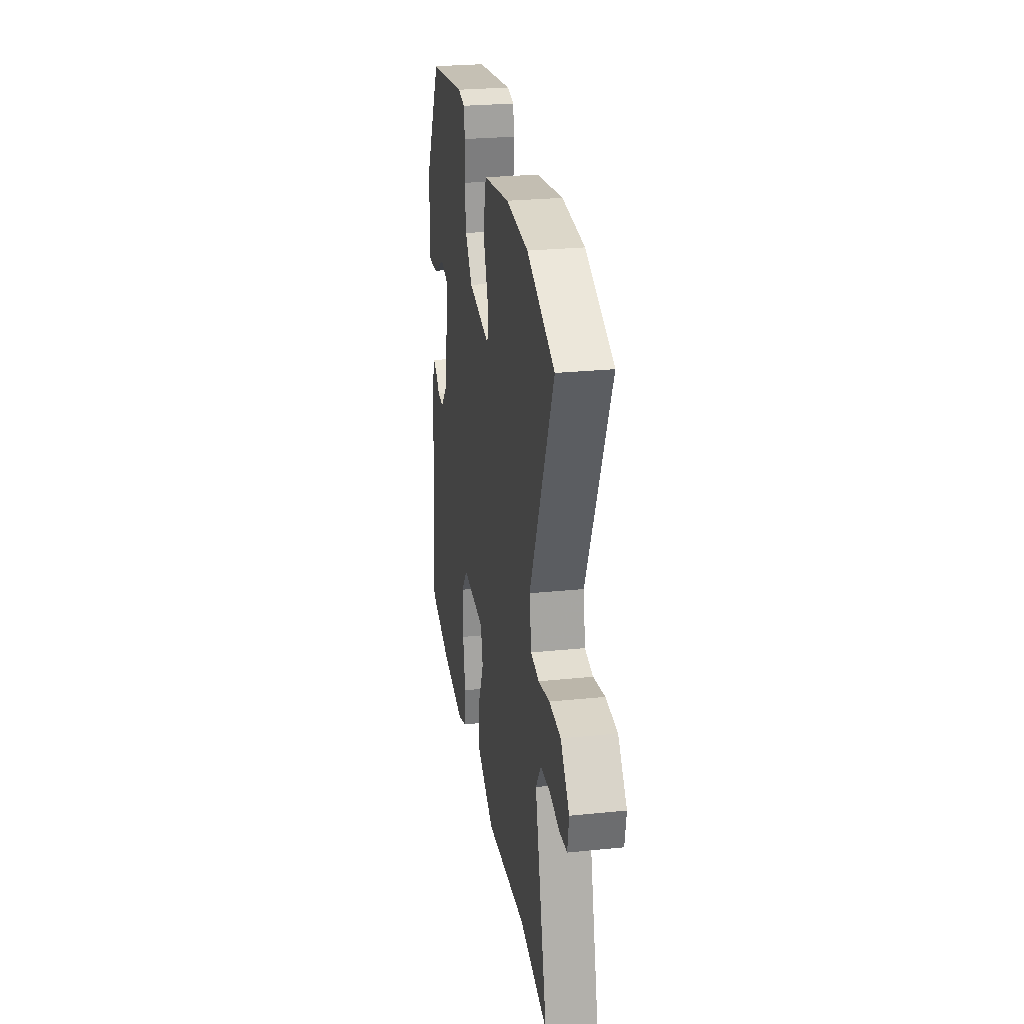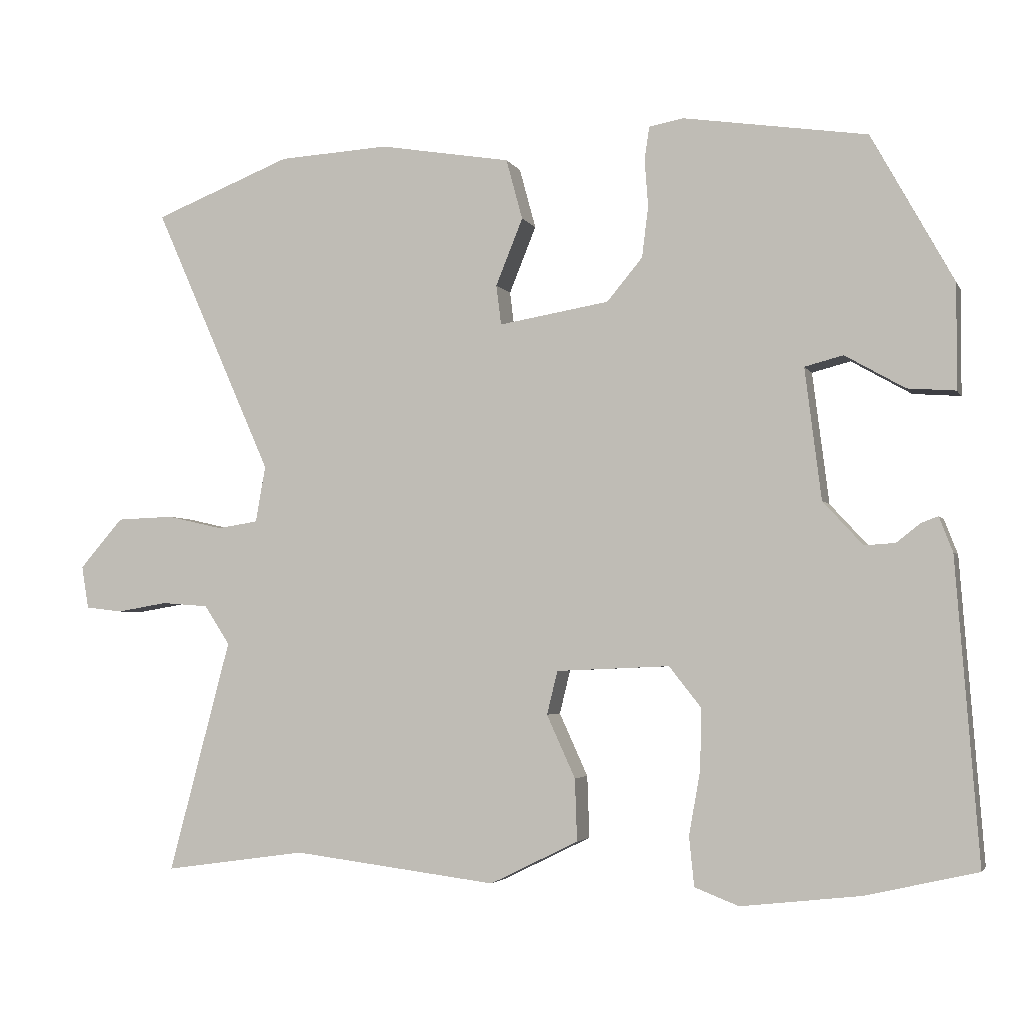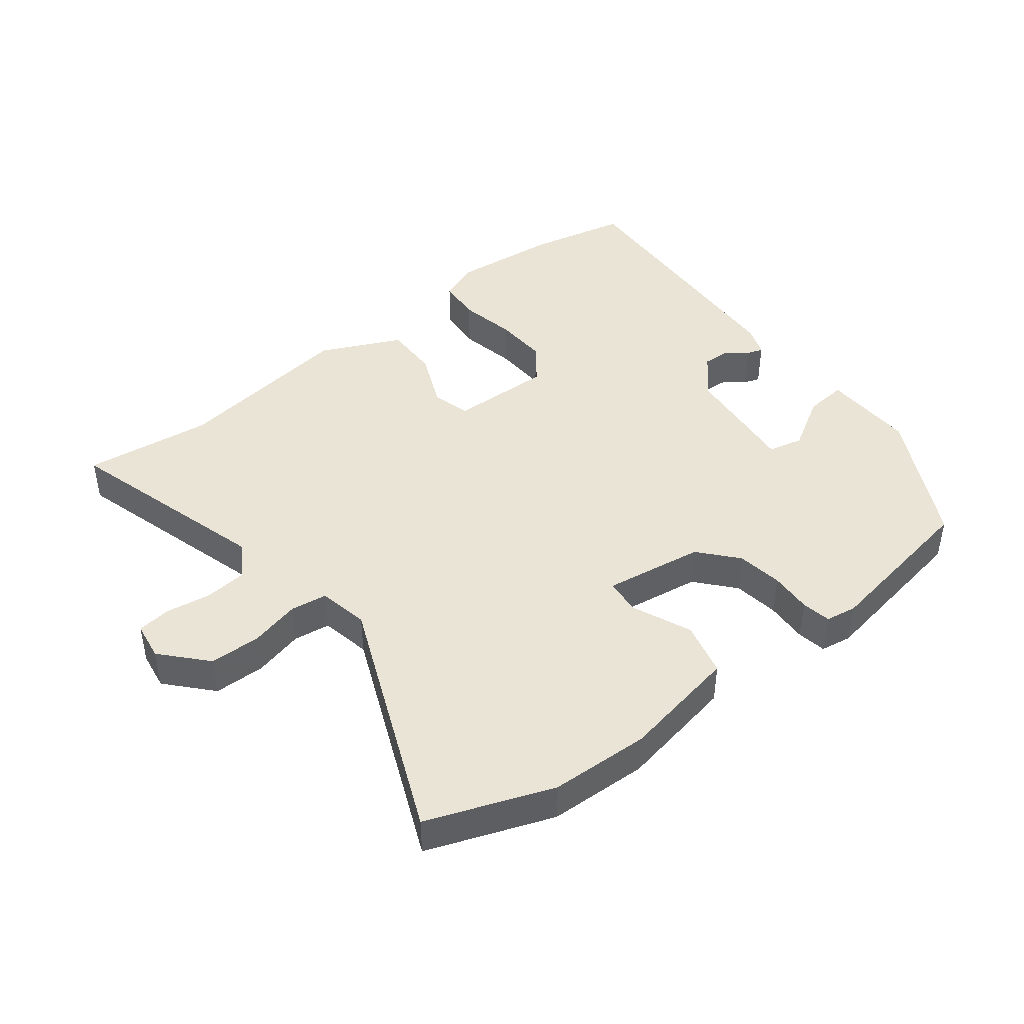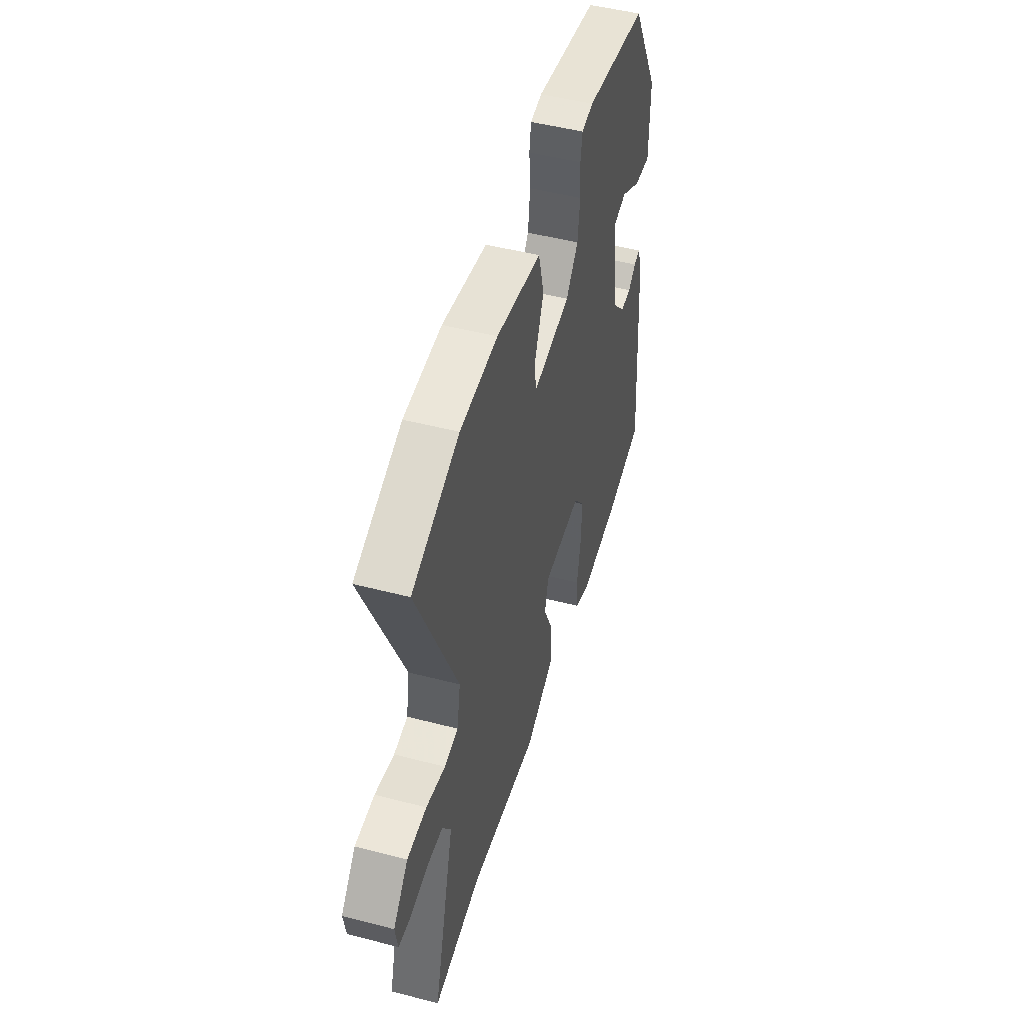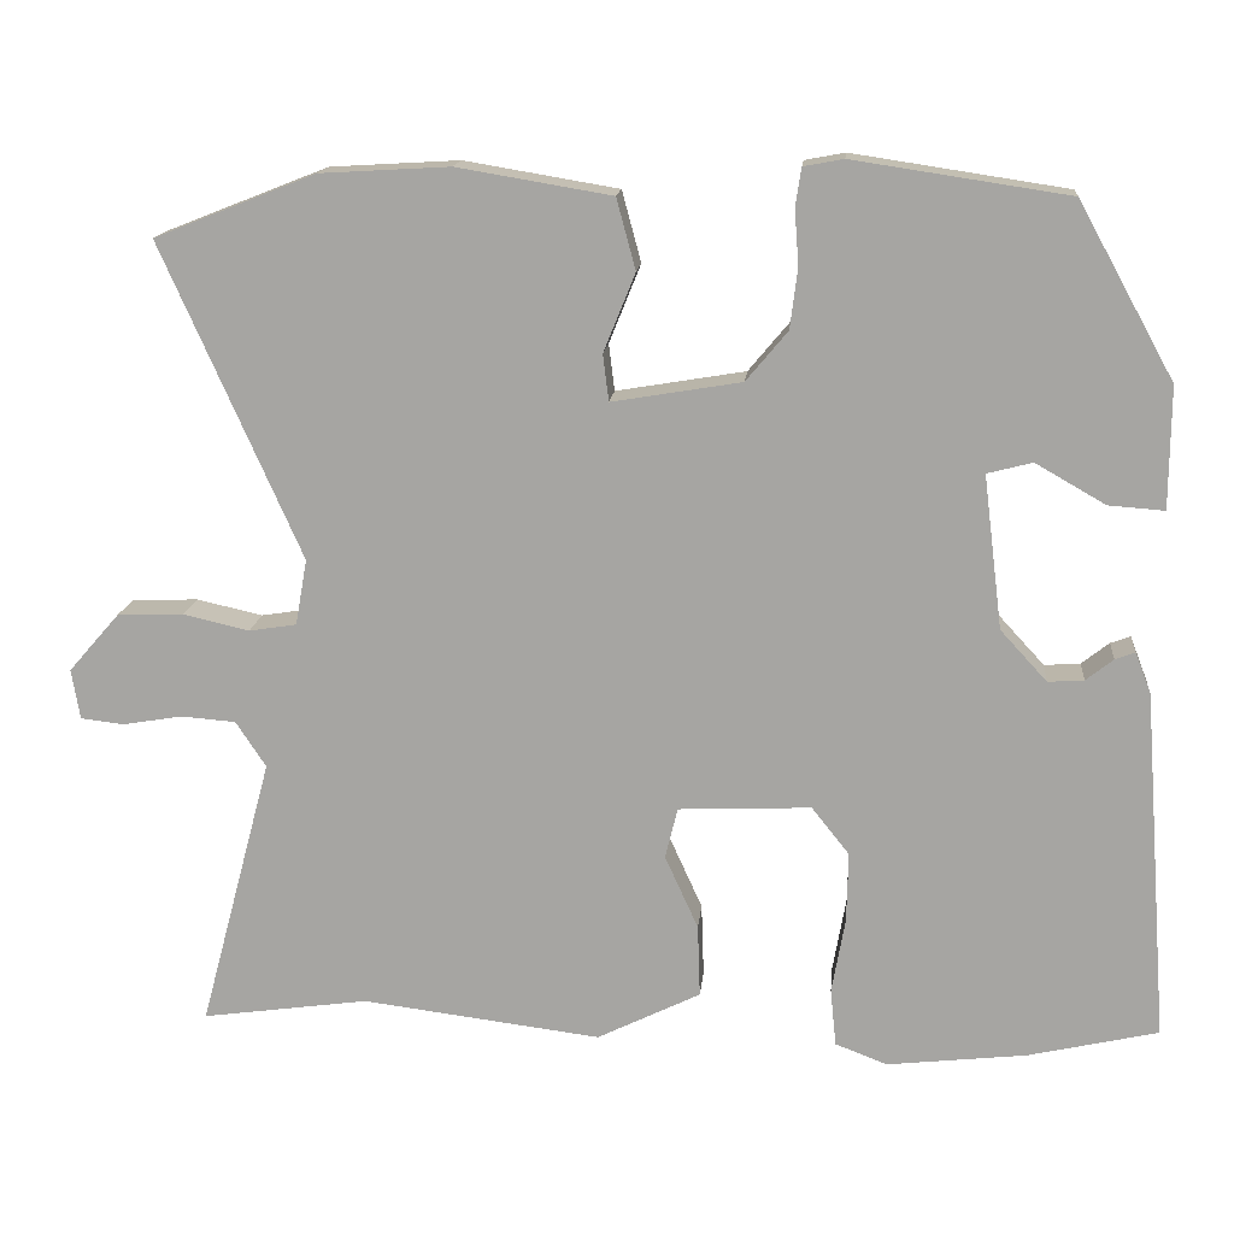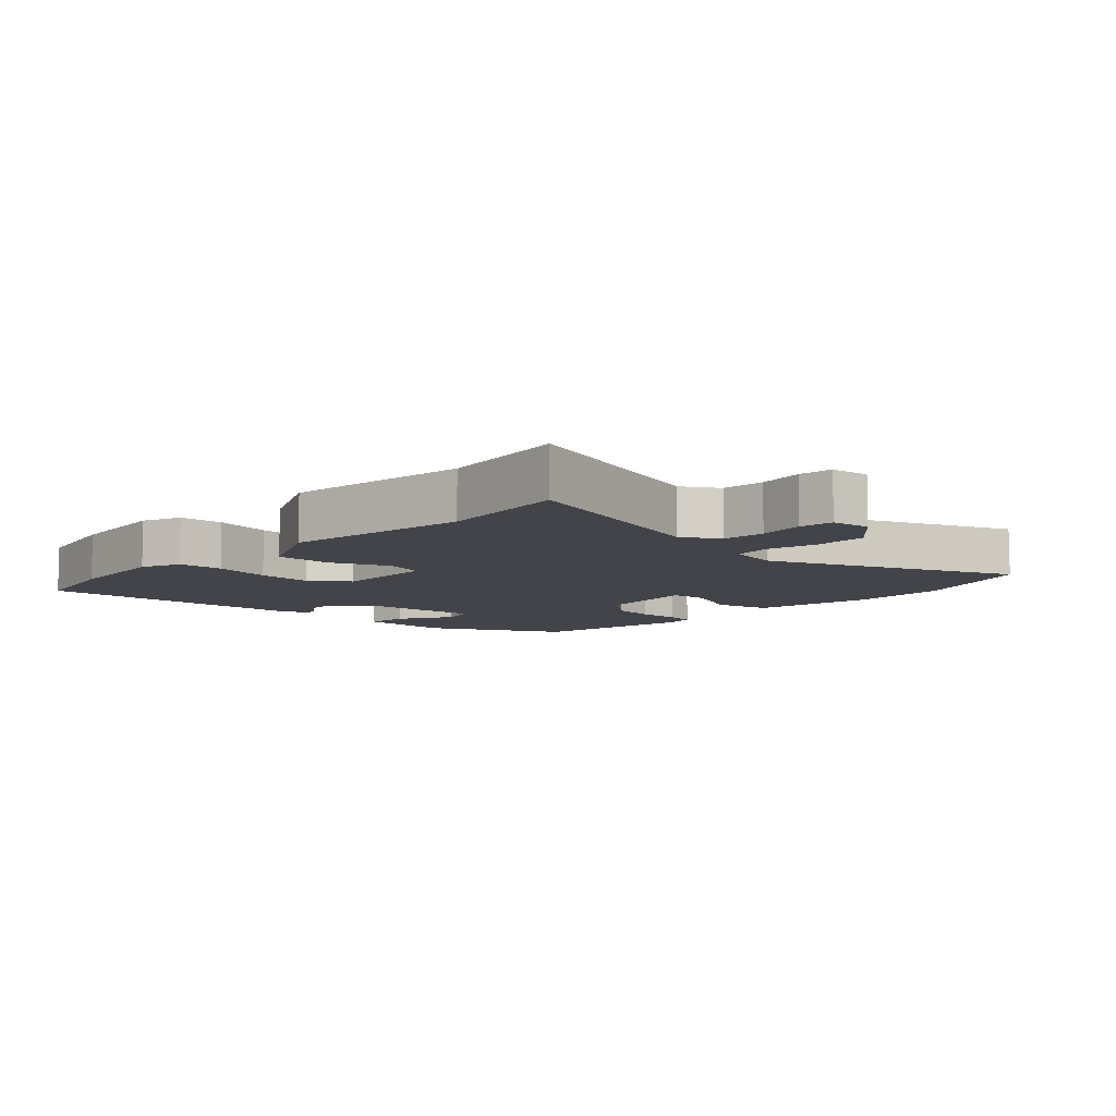
<metadata>
{"format":"obj","ext":"obj","renderer":"f3d","projection":"perspective","resolution":1024,"background":"white","views":[{"elev":26.9,"azim":-99.0,"up":"+Z"},{"elev":-3.4,"azim":16.1,"up":"+Z"},{"elev":43.6,"azim":-39.1,"up":"+Y"},{"elev":48.7,"azim":-73.8,"up":"+Z"},{"elev":15.2,"azim":5.4,"up":"+Z"},{"elev":-8.4,"azim":-134.6,"up":"+Y"}]}
</metadata>
<code>
v -0.646 0.07 0.443
v -0.453 0.07 0.519
v -0.298 0.07 0.528
v -0.113 0.07 0.497
v -0.09 0.07 0.412
v -0.128 0.07 0.318
v -0.121 0.07 0.262
v 0.034 0.07 0.288
v 0.084 0.07 0.348
v 0.093 0.07 0.42
v 0.088 0.07 0.486
v 0.095 0.07 0.532
v 0.143 0.07 0.541
v 0.401 0.07 0.502
v 0.516 0.07 0.294
v 0.515 0.07 0.148
v 0.448 0.07 0.153
v 0.364 0.07 0.201
v 0.31 0.07 0.187
v 0.333 0.07 0.003
v 0.389 0.07 -0.058
v 0.432 0.07 -0.055
v 0.465 0.07 -0.029
v 0.489 0.07 -0.02
v 0.508 0.07 -0.069
v 0.54 0.07 -0.491
v 0.384 0.07 -0.527
v 0.216 0.07 -0.546
v 0.154 0.07 -0.522
v 0.147 0.07 -0.453
v 0.163 0.07 -0.363
v 0.165 0.07 -0.278
v 0.12 0.07 -0.221
v -0.039 0.07 -0.228
v -0.054 0.07 -0.289
v -0.014 0.07 -0.377
v -0.011 0.07 -0.464
v -0.135 0.07 -0.525
v -0.422 0.07 -0.489
v -0.622 0.07 -0.517
v -0.535 0.07 -0.19
v -0.571 0.07 -0.135
v -0.637 0.07 -0.13
v -0.708 0.07 -0.142
v -0.76 0.07 -0.136
v -0.77 0.07 -0.076
v -0.709 0.07 -0.006
v -0.629 0.07 -0.003
v -0.55 0.07 -0.021
v -0.493 0.07 -0.012
v -0.479 0.07 0.067
v -0.646 0 0.443
v -0.453 0 0.519
v -0.298 0 0.528
v -0.113 0 0.497
v -0.09 0 0.412
v -0.128 0 0.318
v -0.121 0 0.262
v 0.034 0 0.288
v 0.084 0 0.348
v 0.093 0 0.42
v 0.088 0 0.486
v 0.095 0 0.532
v 0.143 0 0.541
v 0.401 0 0.502
v 0.516 0 0.294
v 0.515 0 0.148
v 0.448 0 0.153
v 0.364 0 0.201
v 0.31 0 0.187
v 0.333 0 0.003
v 0.389 0 -0.058
v 0.432 0 -0.055
v 0.465 0 -0.029
v 0.489 0 -0.02
v 0.508 0 -0.069
v 0.54 0 -0.491
v 0.384 0 -0.527
v 0.216 0 -0.546
v 0.154 0 -0.522
v 0.147 0 -0.453
v 0.163 0 -0.363
v 0.165 0 -0.278
v 0.12 0 -0.221
v -0.039 0 -0.228
v -0.054 0 -0.289
v -0.014 0 -0.377
v -0.011 0 -0.464
v -0.135 0 -0.525
v -0.422 0 -0.489
v -0.622 0 -0.517
v -0.535 0 -0.19
v -0.571 0 -0.135
v -0.637 0 -0.13
v -0.708 0 -0.142
v -0.76 0 -0.136
v -0.77 0 -0.076
v -0.709 0 -0.006
v -0.629 0 -0.003
v -0.55 0 -0.021
v -0.493 0 -0.012
v -0.479 0 0.067
f 47 48 49
f 46 47 49
f 45 46 49
f 44 45 49
f 43 44 49
f 42 43 49 50
f 41 42 50
f 39 40 41
f 39 41 50
f 38 39 50
f 37 38 50
f 36 37 50
f 35 36 50
f 34 35 50 51
f 29 30 31
f 28 29 31
f 27 28 31
f 26 27 31
f 25 26 31
f 24 25 31
f 23 24 31
f 22 23 31
f 21 22 31 32
f 20 21 32 33
f 16 17 18
f 15 16 18
f 14 15 18
f 13 14 18
f 12 13 18
f 11 12 18
f 10 11 18
f 9 10 18 19
f 20 33 34
f 19 20 34
f 9 19 34
f 8 9 34
f 4 5 6
f 3 4 6
f 2 3 6 7
f 51 1 2 7
f 7 8 34 51
f 100 99 98
f 100 98 97
f 100 97 96
f 100 96 95
f 100 95 94
f 101 100 94 93
f 101 93 92
f 92 91 90
f 101 92 90
f 101 90 89
f 101 89 88
f 101 88 87
f 101 87 86
f 102 101 86 85
f 82 81 80
f 82 80 79
f 82 79 78
f 82 78 77
f 82 77 76
f 82 76 75
f 82 75 74
f 82 74 73
f 83 82 73 72
f 84 83 72 71
f 69 68 67
f 69 67 66
f 69 66 65
f 69 65 64
f 69 64 63
f 69 63 62
f 69 62 61
f 70 69 61 60
f 85 84 71
f 85 71 70
f 85 70 60
f 85 60 59
f 57 56 55
f 57 55 54
f 58 57 54 53
f 58 53 52 102
f 102 85 59 58
f 1 52 53 2
f 2 53 54 3
f 3 54 55 4
f 4 55 56 5
f 5 56 57 6
f 6 57 58 7
f 7 58 59 8
f 8 59 60 9
f 9 60 61 10
f 10 61 62 11
f 11 62 63 12
f 12 63 64 13
f 13 64 65 14
f 14 65 66 15
f 15 66 67 16
f 16 67 68 17
f 17 68 69 18
f 18 69 70 19
f 19 70 71 20
f 20 71 72 21
f 21 72 73 22
f 22 73 74 23
f 23 74 75 24
f 24 75 76 25
f 25 76 77 26
f 26 77 78 27
f 27 78 79 28
f 28 79 80 29
f 29 80 81 30
f 30 81 82 31
f 31 82 83 32
f 32 83 84 33
f 33 84 85 34
f 34 85 86 35
f 35 86 87 36
f 36 87 88 37
f 37 88 89 38
f 38 89 90 39
f 39 90 91 40
f 40 91 92 41
f 41 92 93 42
f 42 93 94 43
f 43 94 95 44
f 44 95 96 45
f 45 96 97 46
f 46 97 98 47
f 47 98 99 48
f 48 99 100 49
f 49 100 101 50
f 50 101 102 51
f 51 102 52 1

</code>
